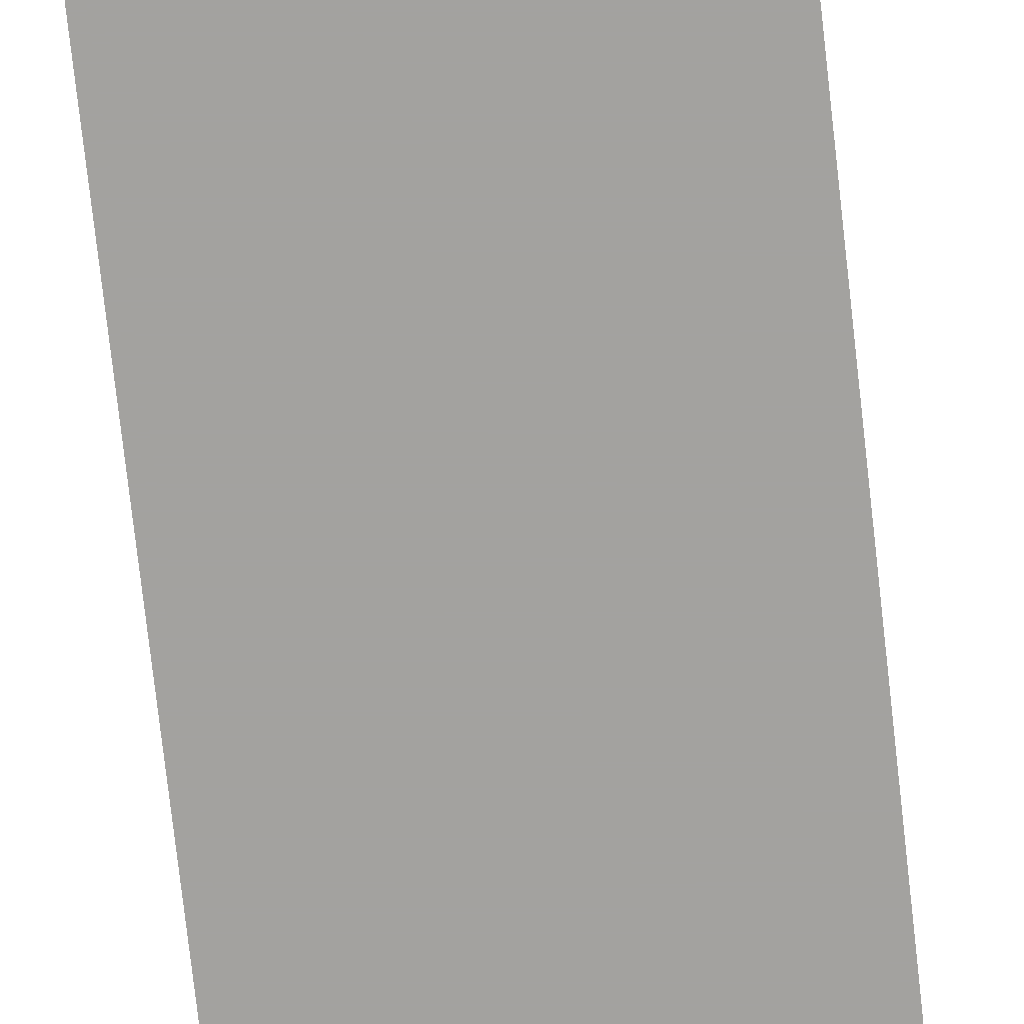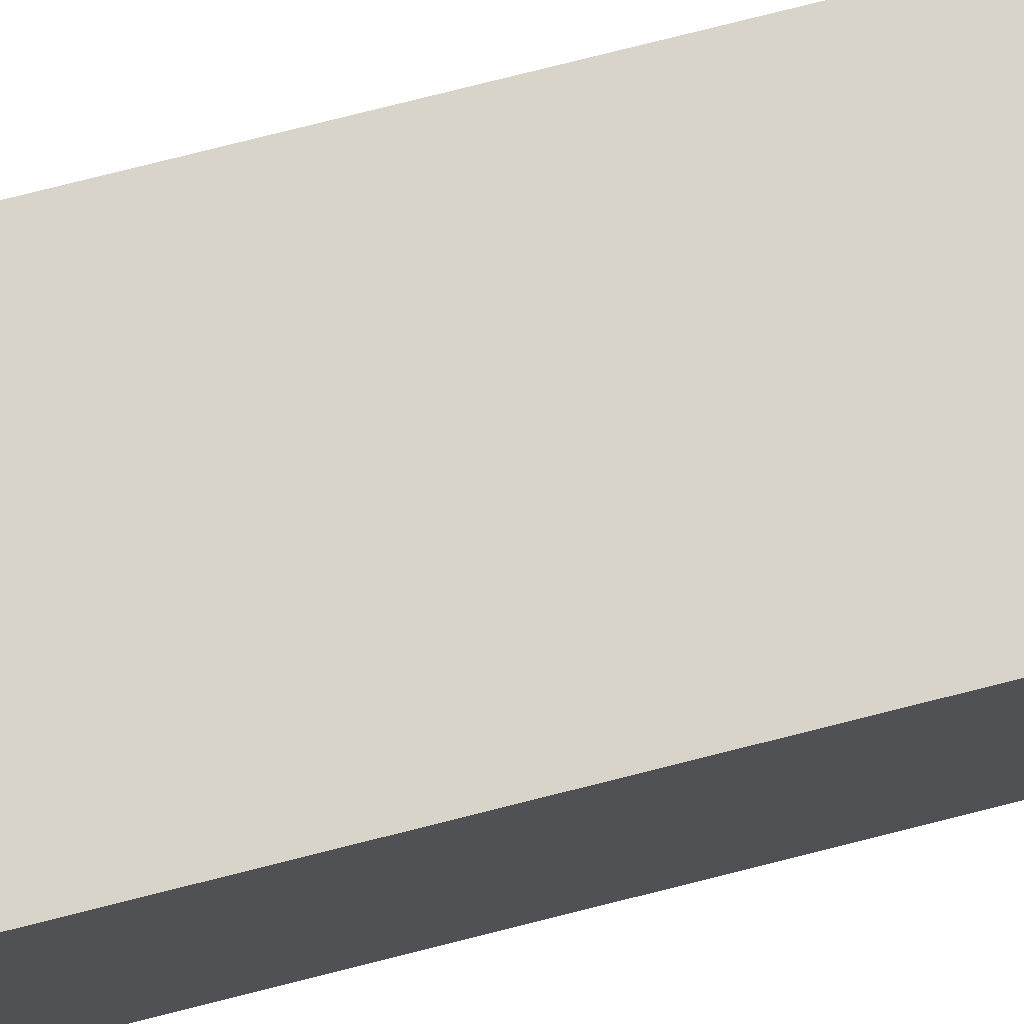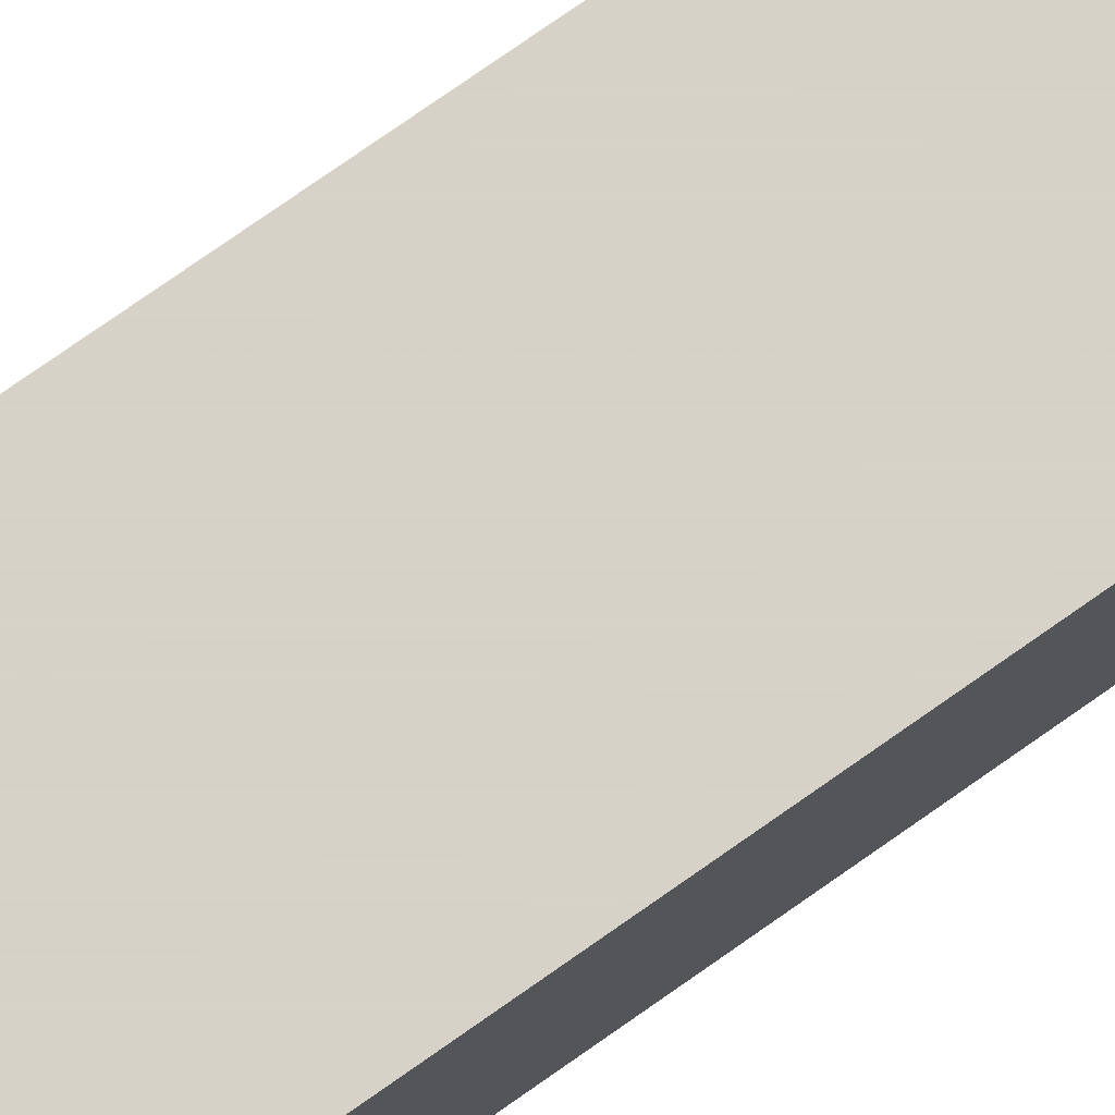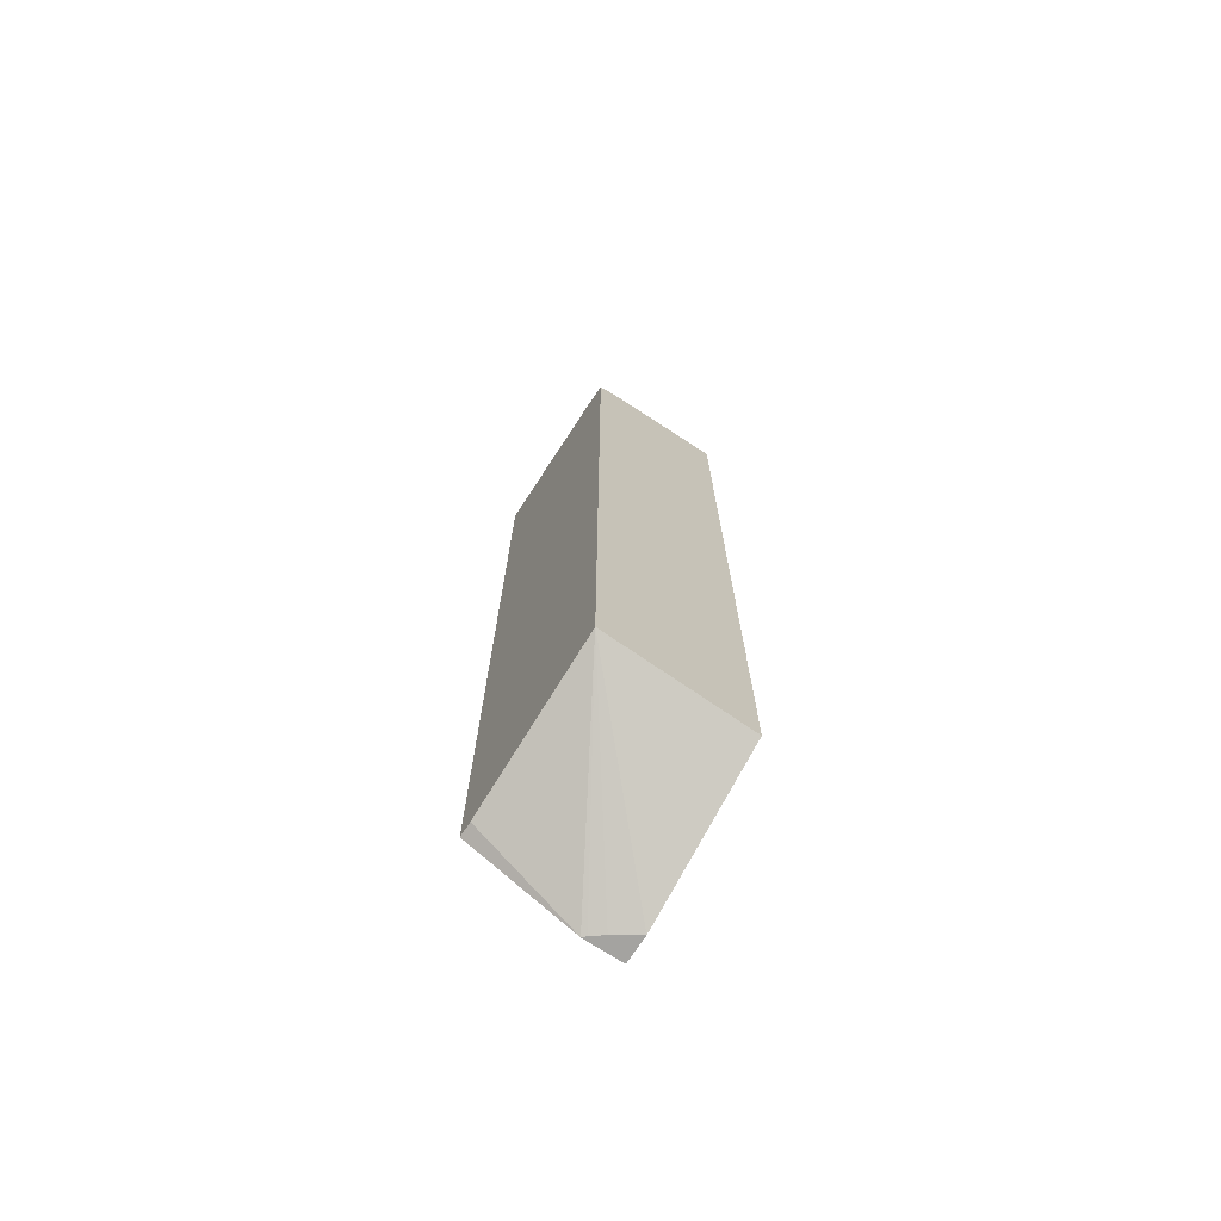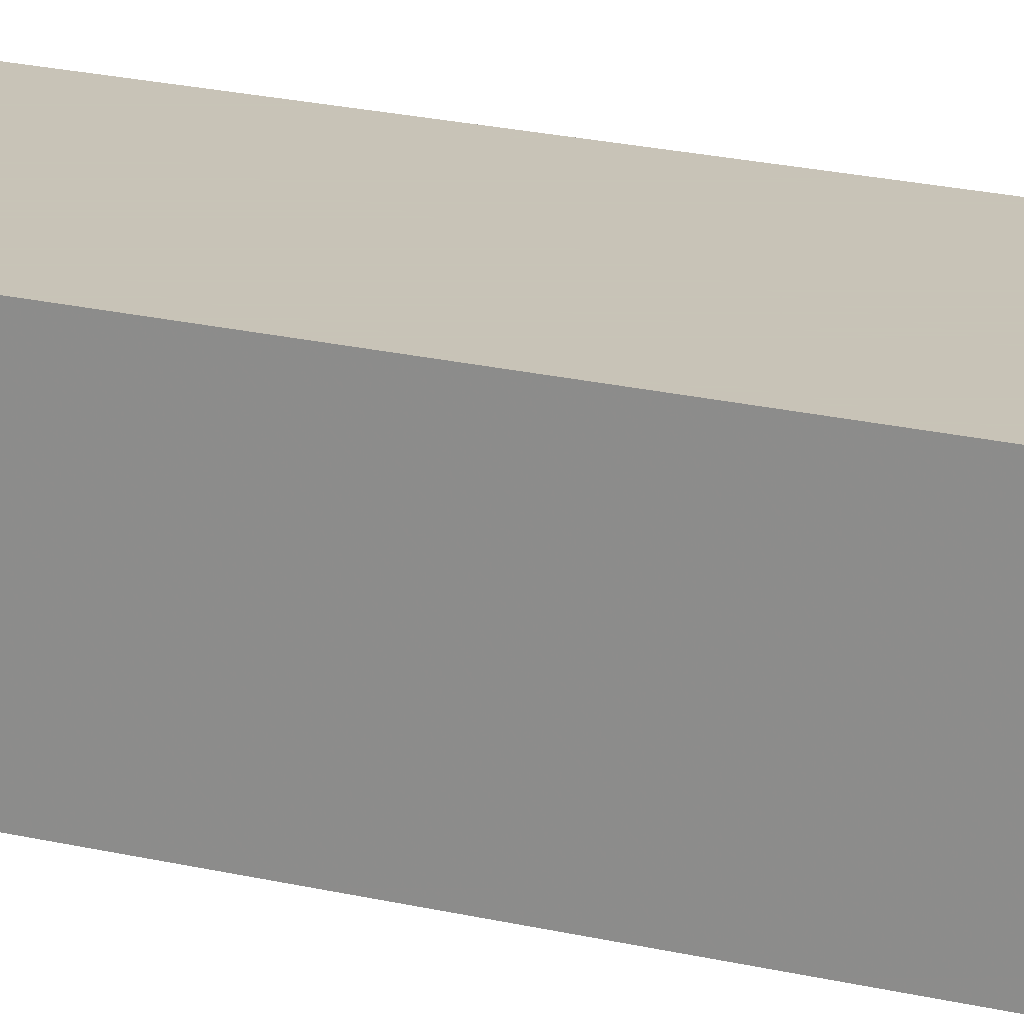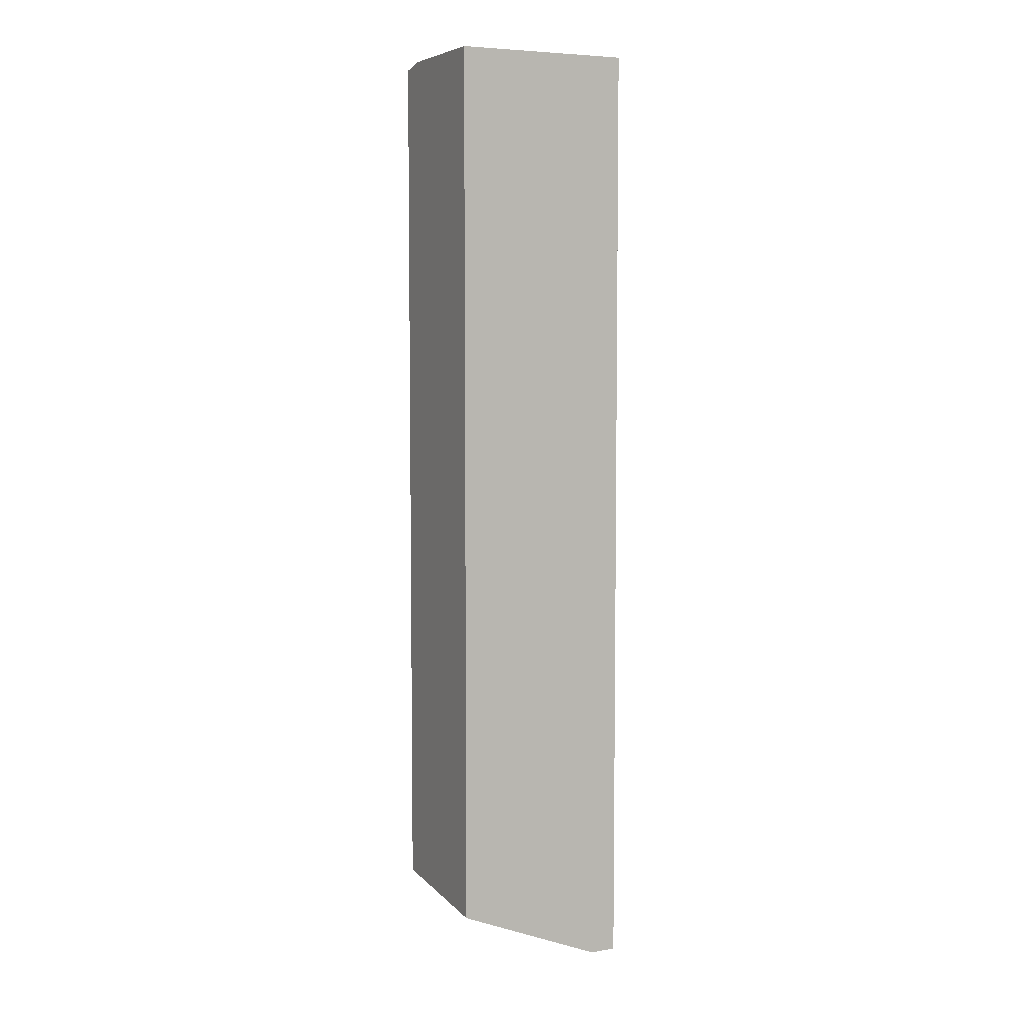
<metadata>
{"format":"obj","ext":"obj","renderer":"f3d","projection":"perspective","resolution":1024,"background":"white","views":[{"elev":-72.6,"azim":-173.7,"up":"+Z"},{"elev":74.9,"azim":-104.3,"up":"+Z"},{"elev":77.3,"azim":55.0,"up":"+Z"},{"elev":-72.8,"azim":-123.1,"up":"+Y"},{"elev":19.8,"azim":114.5,"up":"+Z"},{"elev":5.7,"azim":-26.6,"up":"+Y"}]}
</metadata>
<code>
v -0.03239 0.4807 -0.1713
v -0.03239 0.4807 -0.1056
v -0.03239 0.4801 -0.1969
v -0.1458 0.4797 -0.1969
v -0.1645 0.4797 -0.1782
v -0.03239 0.4804 -0.09164
v -0.1645 0.4797 -0.09164
v -0.03239 -0.1968 -0.1969
v -0.1645 0.4755 -0.1969
v -0.03239 -0.2308 -0.09164
v -0.1645 -0.1853 -0.09164
v -0.03239 -0.2308 -0.1198
v -0.043 -0.1968 -0.1969
v -0.1645 -0.1755 -0.1969
v -0.05242 -0.2308 -0.09164
v -0.03507 -0.2308 -0.1173
v -0.04133 -0.2308 -0.1087
f 8 12 13
f 6 7 11
f 6 11 15
f 6 15 10
f 5 11 7
f 10 15 17
f 14 17 15
f 10 16 12
f 11 14 15
f 12 16 14
f 12 14 13
f 14 16 17
f 5 14 11
f 10 17 16
f 5 9 14
f 3 9 4
f 1 6 10
f 1 2 6
f 1 10 12
f 1 12 8
f 1 8 3
f 1 4 5
f 1 3 4
f 1 7 2
f 2 7 6
f 3 8 13
f 3 13 14
f 3 14 9
f 1 5 7
f 4 9 5

</code>
